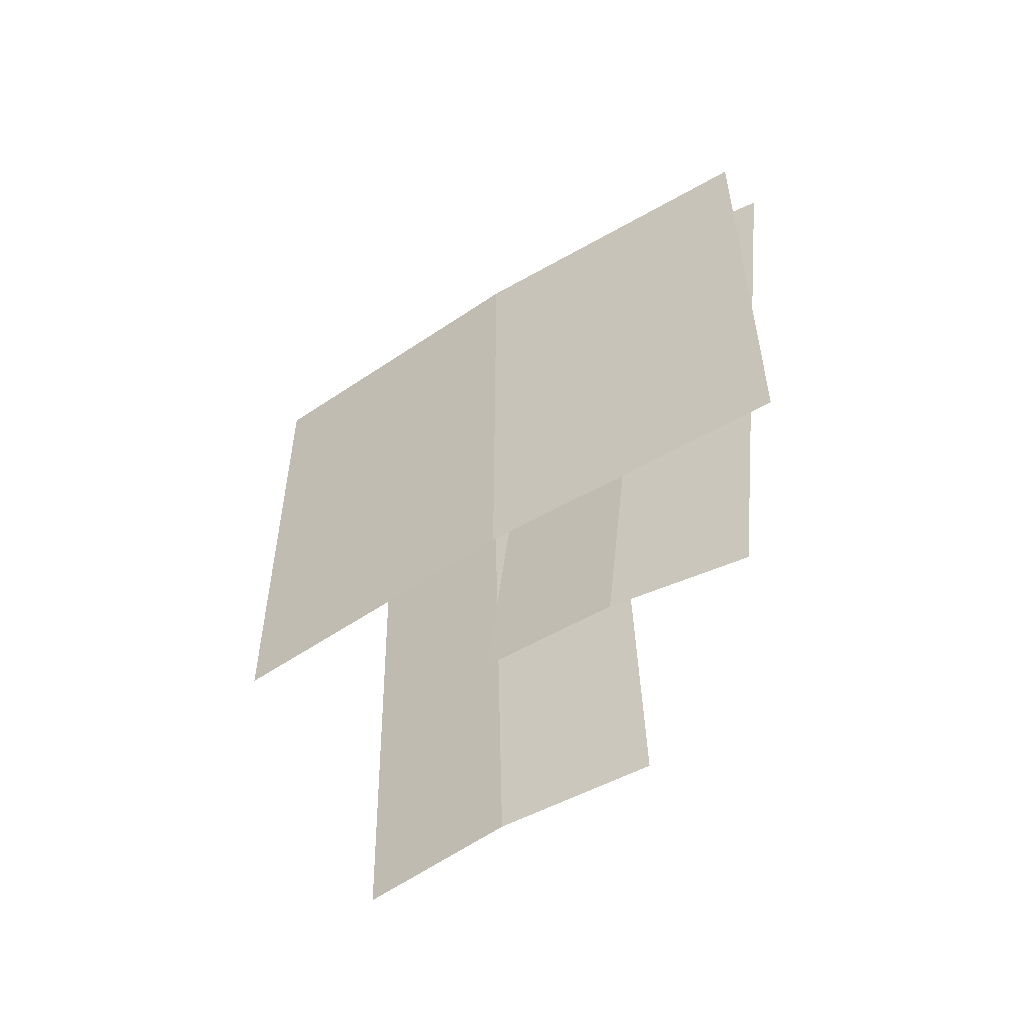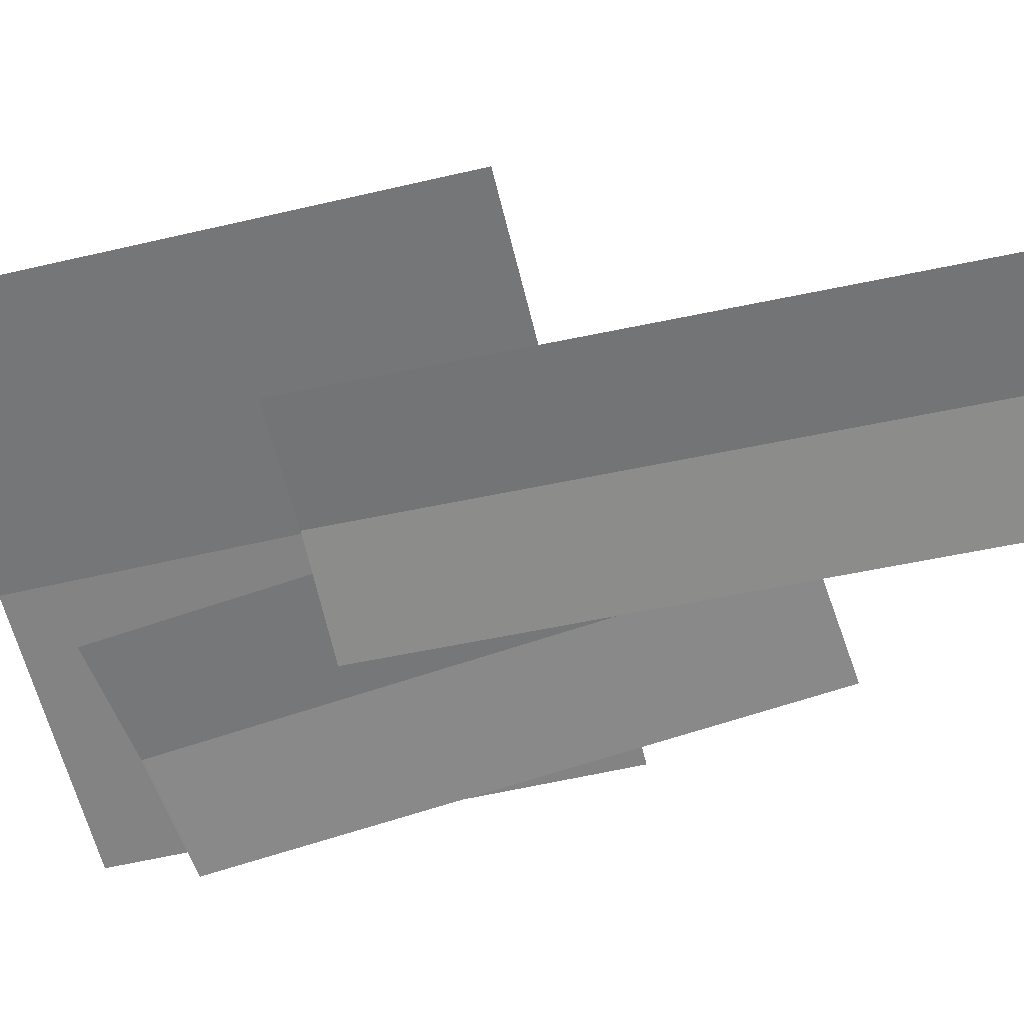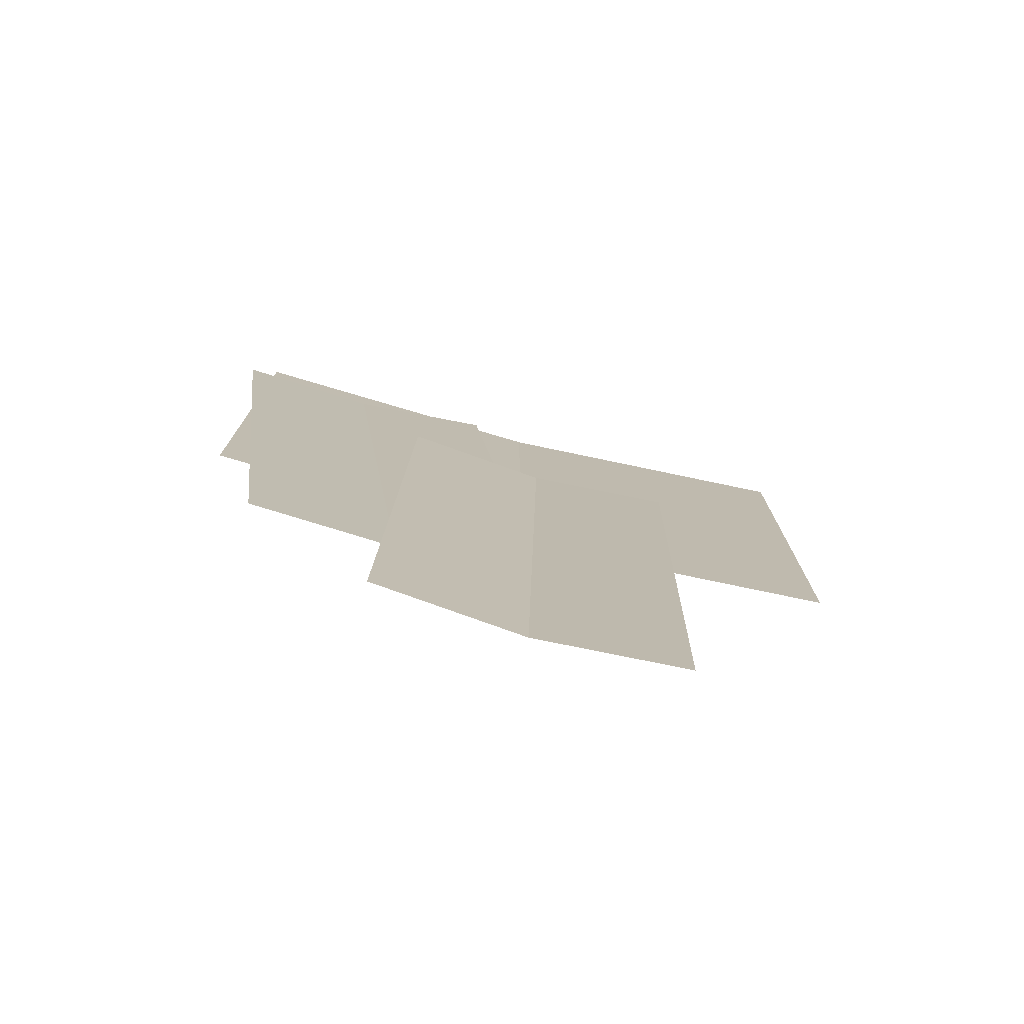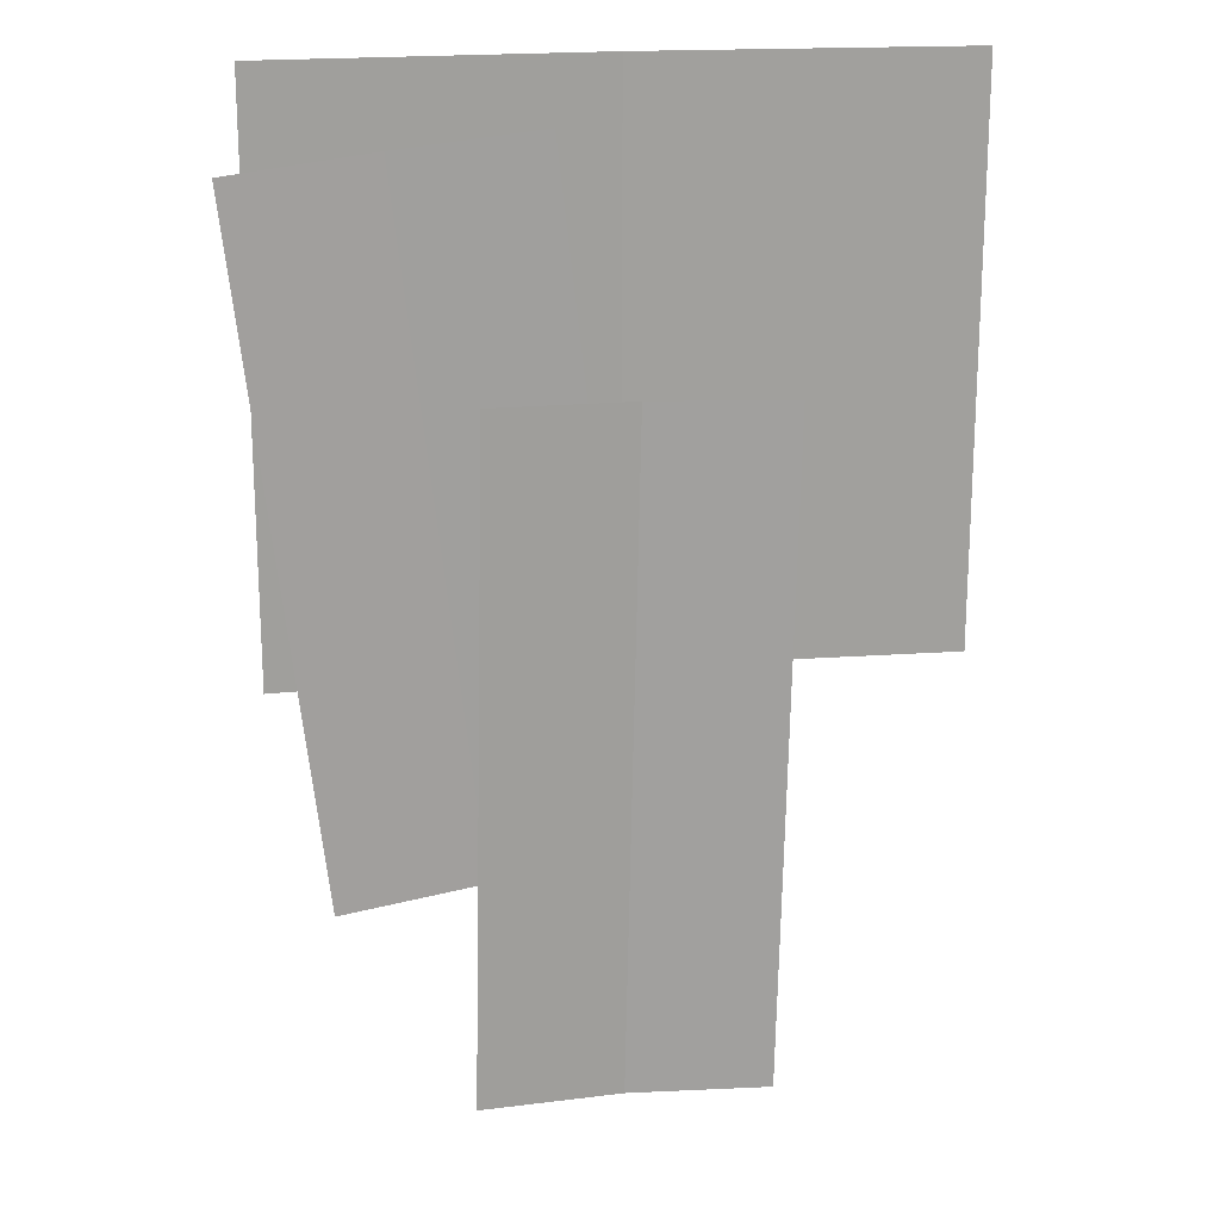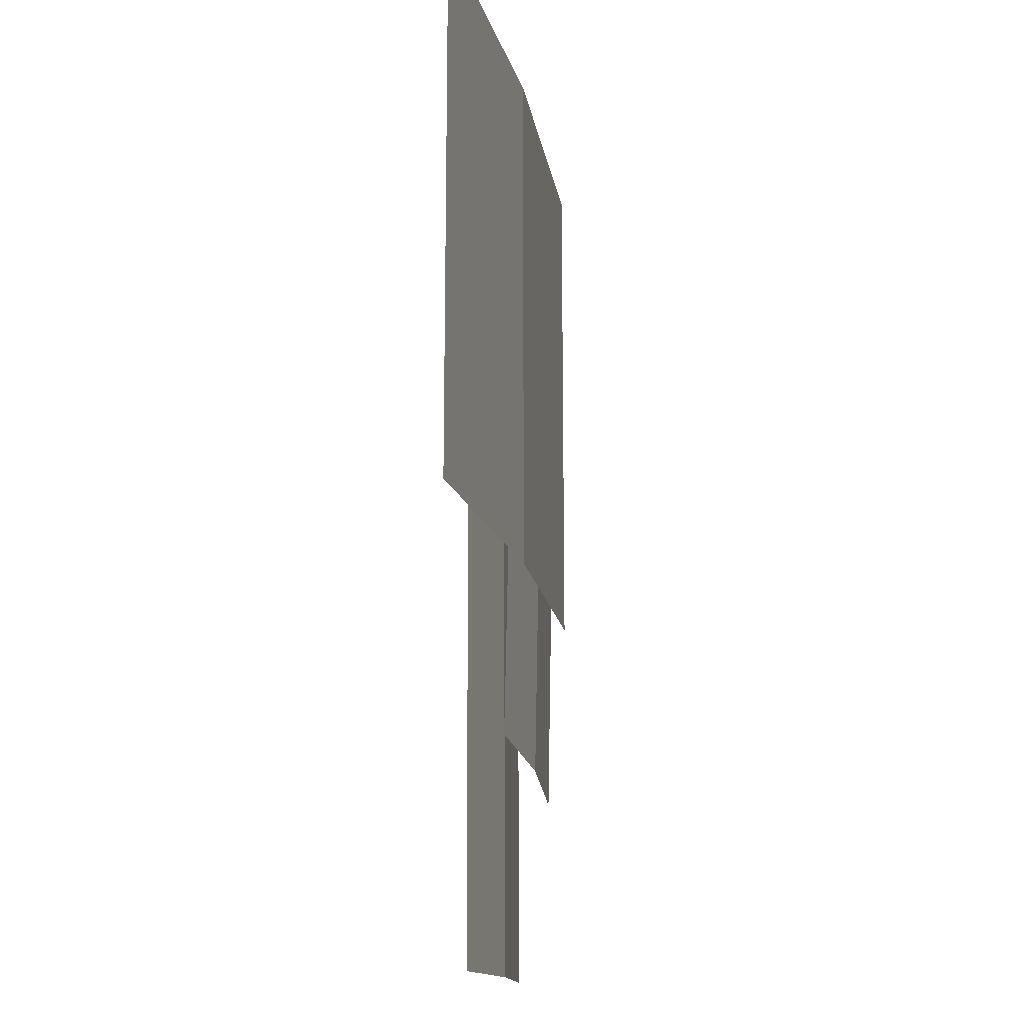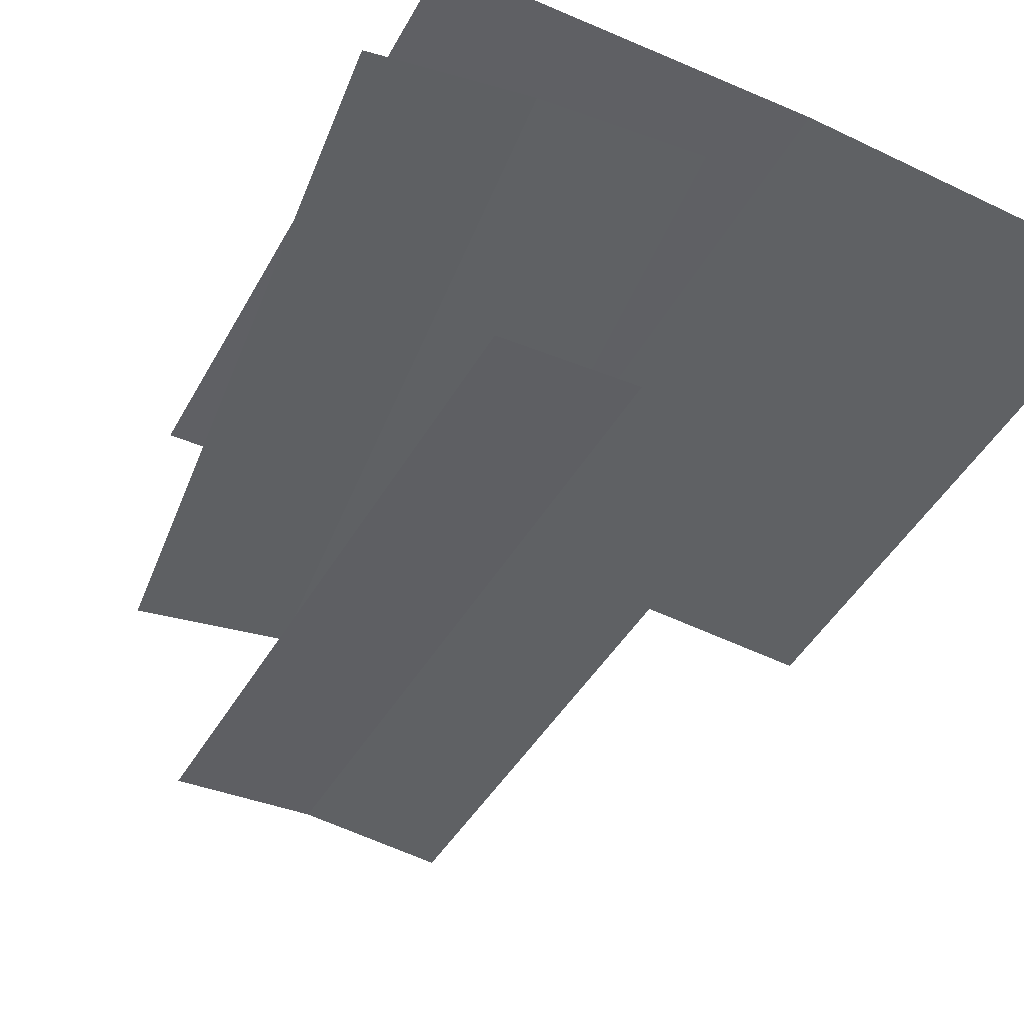
<metadata>
{"format":"obj","ext":"obj","renderer":"f3d","projection":"perspective","resolution":1024,"background":"white","views":[{"elev":-56.6,"azim":31.9,"up":"+Y"},{"elev":-60.1,"azim":-76.7,"up":"+Z"},{"elev":-77.3,"azim":164.6,"up":"+Y"},{"elev":18.7,"azim":168.7,"up":"+Y"},{"elev":-15.8,"azim":-80.0,"up":"+Y"},{"elev":-44.8,"azim":152.8,"up":"+Z"}]}
</metadata>
<code>
o ivy_1_Plane.101
v -0.0134 -0.9219 0.02214
v 0.4051 -0.9699 0.02214
v 0.09984 0.06424 0.02214
v 0.5183 0.01618 0.02214
v 0.07153 -0.1823 0.02214
v 0.04322 -0.4288 0.02214
v 0.01491 -0.6754 0.02214
v 0.4334 -0.7234 0.02214
v 0.4617 -0.4769 0.02214
v 0.49 -0.2304 0.02214
v 0.1959 -0.9459 0.0344
v 0.3092 0.04021 0.0344
v 0.2243 -0.6994 0.0344
v 0.2526 -0.4529 0.0344
v 0.2809 -0.2063 0.0344
v -0.1993 -1.281 0.004253
v 0.2218 -1.272 0.004253
v -0.2205 -0.2888 0.004253
v 0.2006 -0.2798 0.004253
v -0.2152 -0.5369 0.004253
v -0.2099 -0.785 0.004253
v -0.2046 -1.033 0.004253
v 0.2165 -1.024 0.004253
v 0.2112 -0.776 0.004253
v 0.2059 -0.5279 0.004253
v 0.01124 -1.277 0.01957
v -0.009947 -0.2843 0.01957
v 0.005945 -1.029 0.01957
v 0.000648 -0.7805 0.01957
v -0.004649 -0.5324 0.01957
v -0.4572 -0.251 0.01925
v 0.4842 -0.251 0.03945
v -0.4572 0.1518 0.01925
v 0.4842 0.1518 0.03945
v -0.4572 -0.6537 0.01925
v 0.4842 -0.6537 0.03945
v 0.01038 -0.251 0.04813
v 0.01038 0.1518 0.04813
v 0.01038 -0.6537 0.04813
f 15 10 4 12
f 11 2 8 13
f 13 8 9 14
f 14 9 10 15
f 6 14 15 5
f 7 13 14 6
f 1 11 13 7
f 5 15 12 3
f 30 25 19 27
f 26 17 23 28
f 28 23 24 29
f 29 24 25 30
f 21 29 30 20
f 22 28 29 21
f 16 26 28 22
f 20 30 27 18
f 37 32 34 38
f 39 36 32 37
f 35 39 37 31
f 31 37 38 33

</code>
